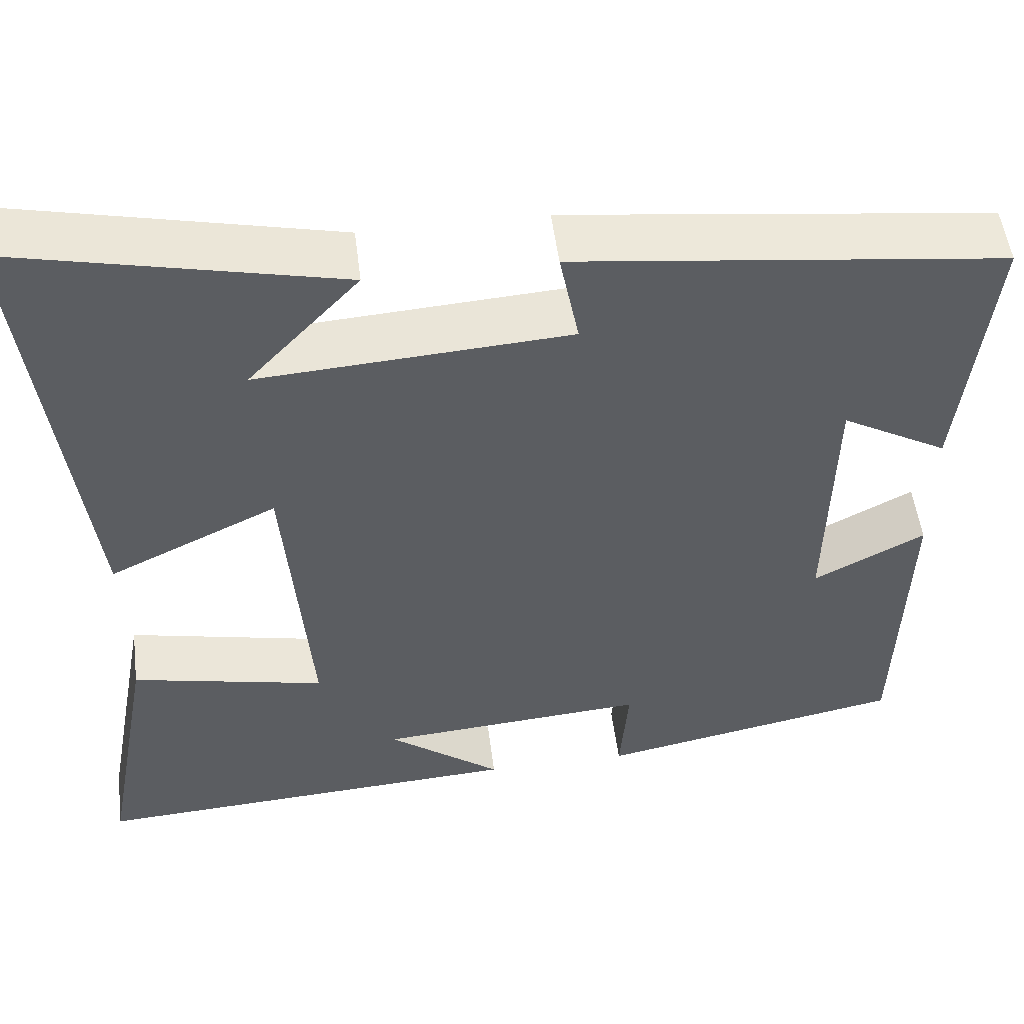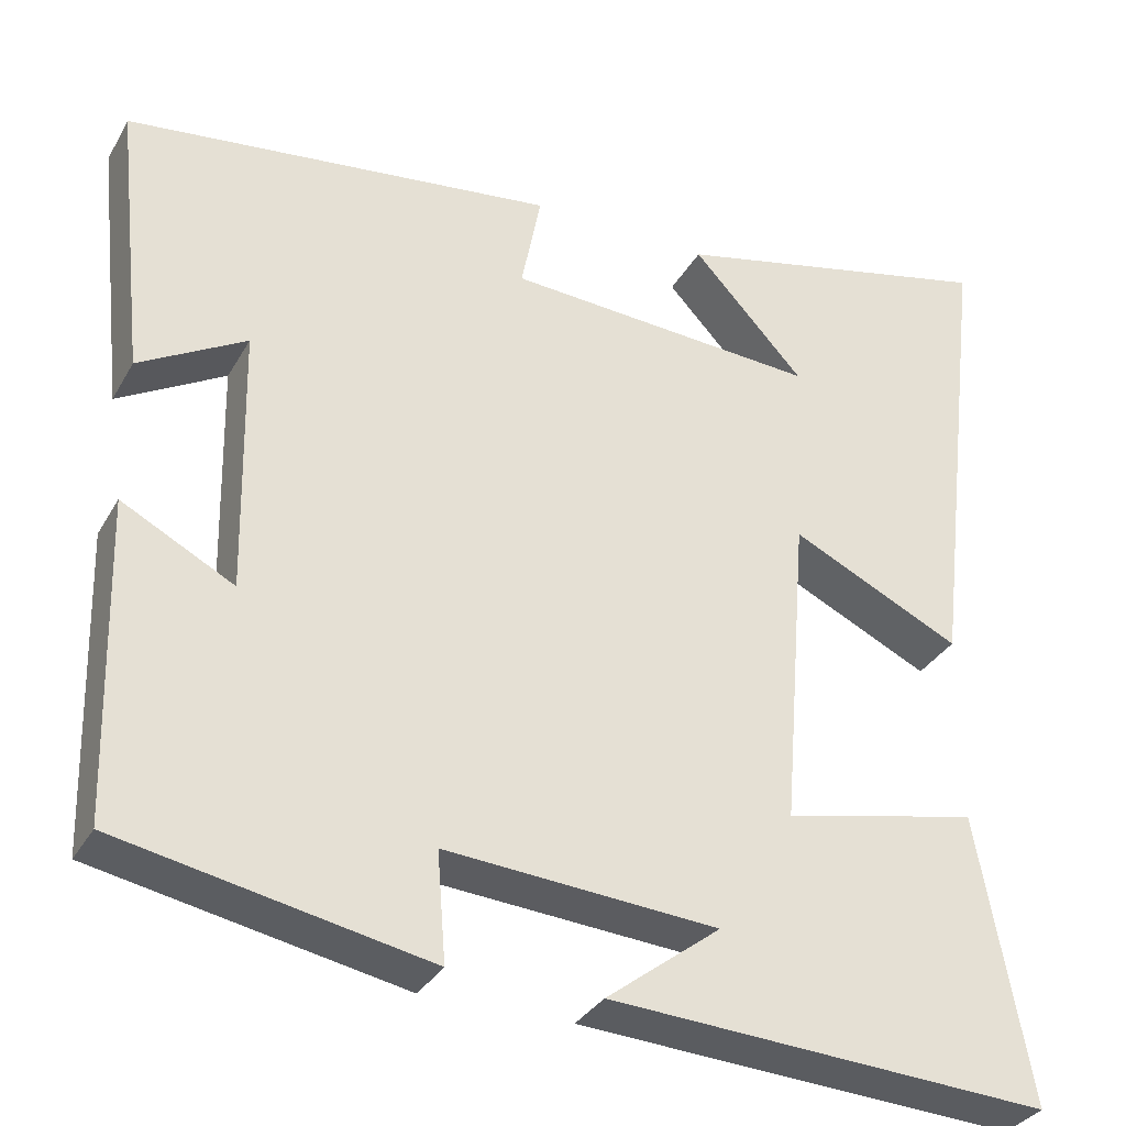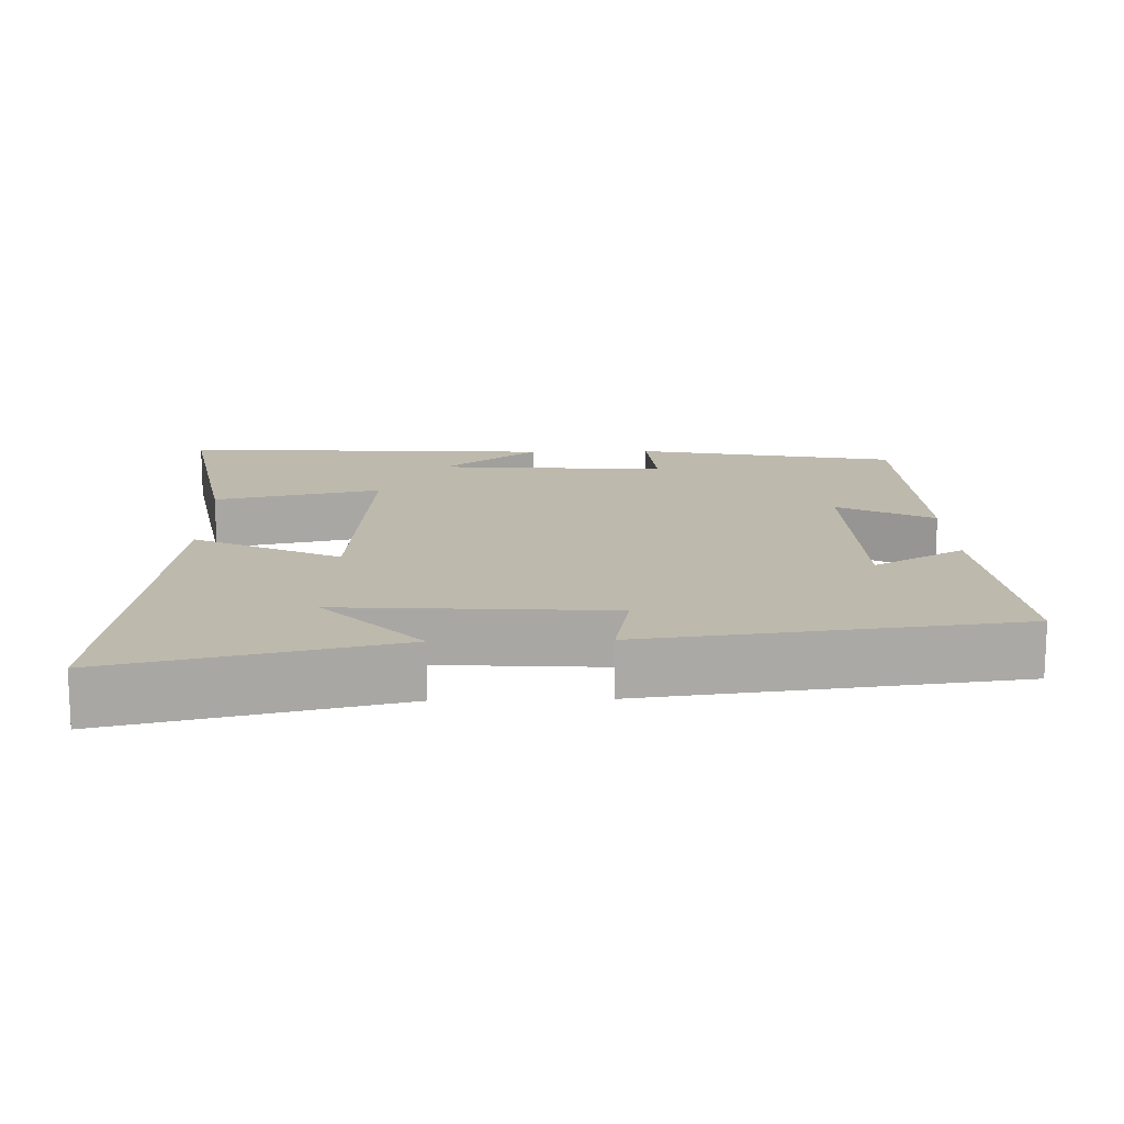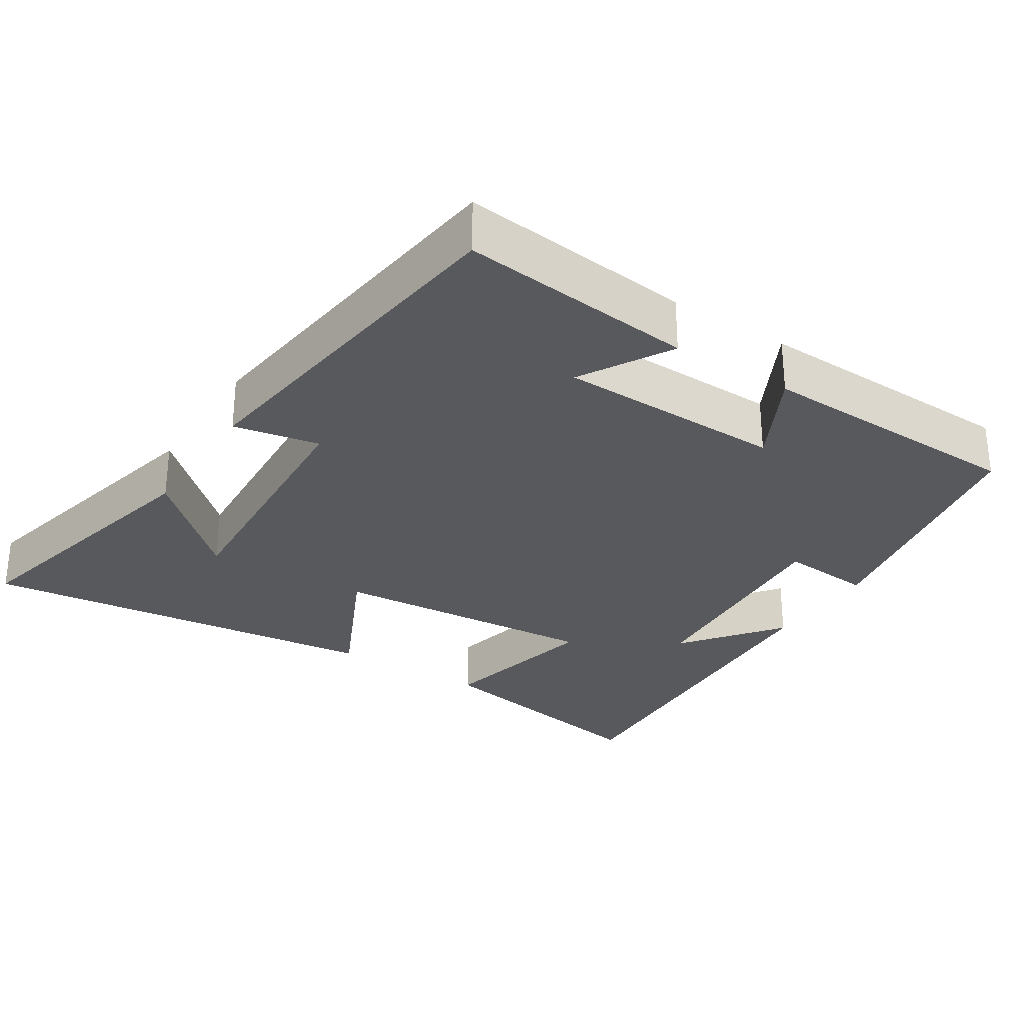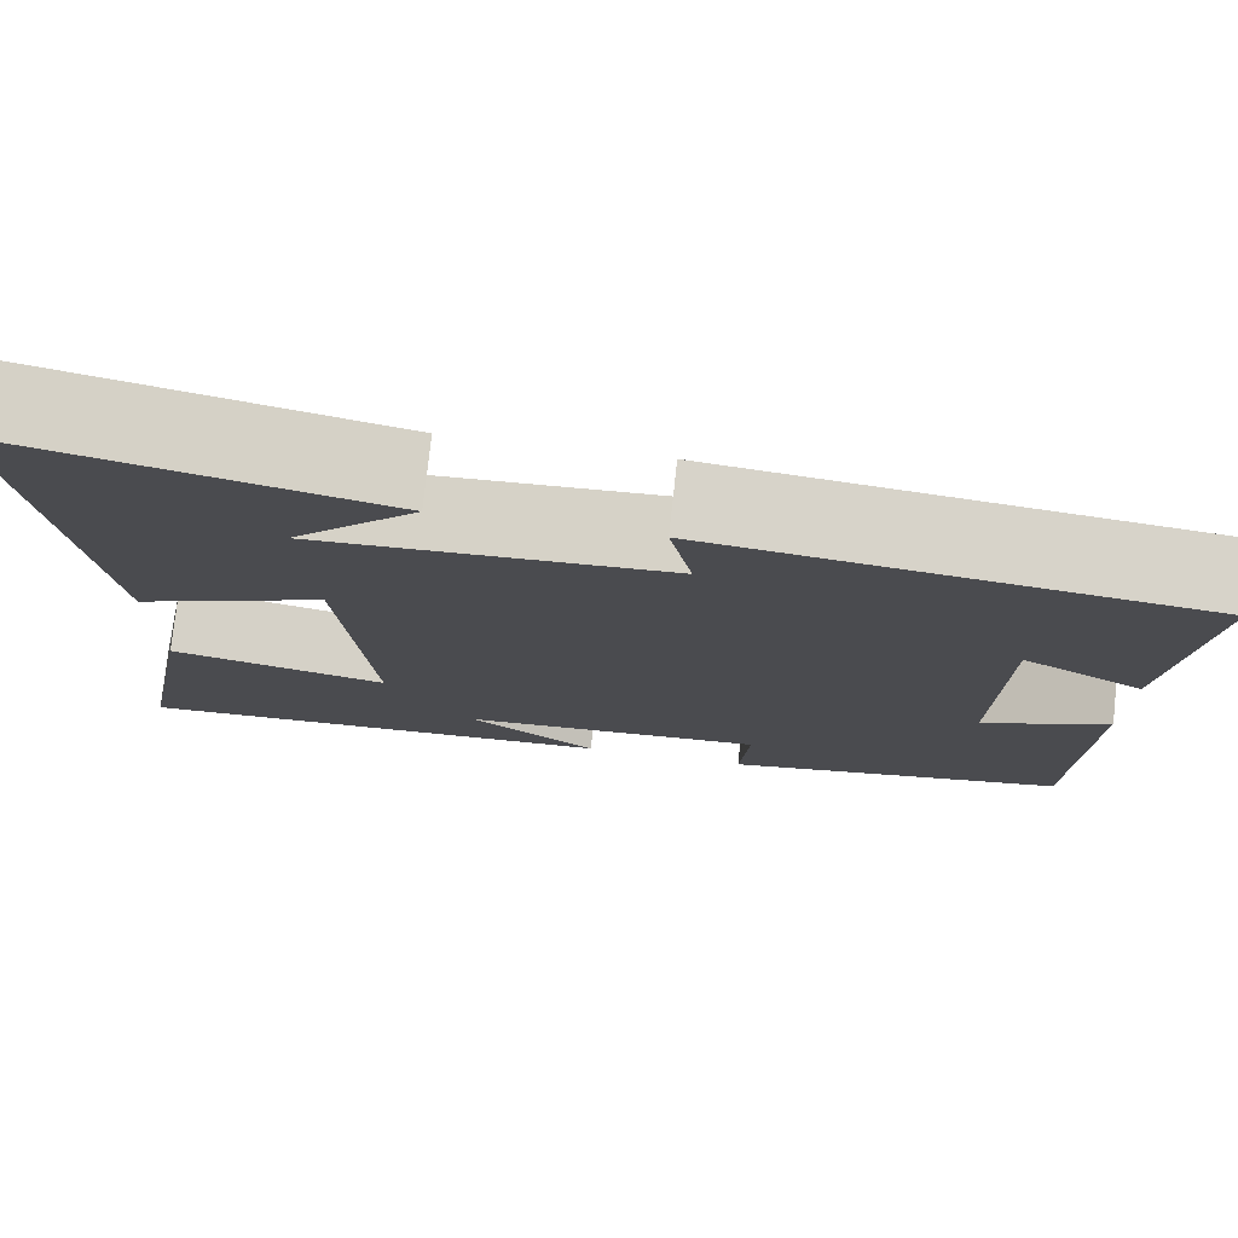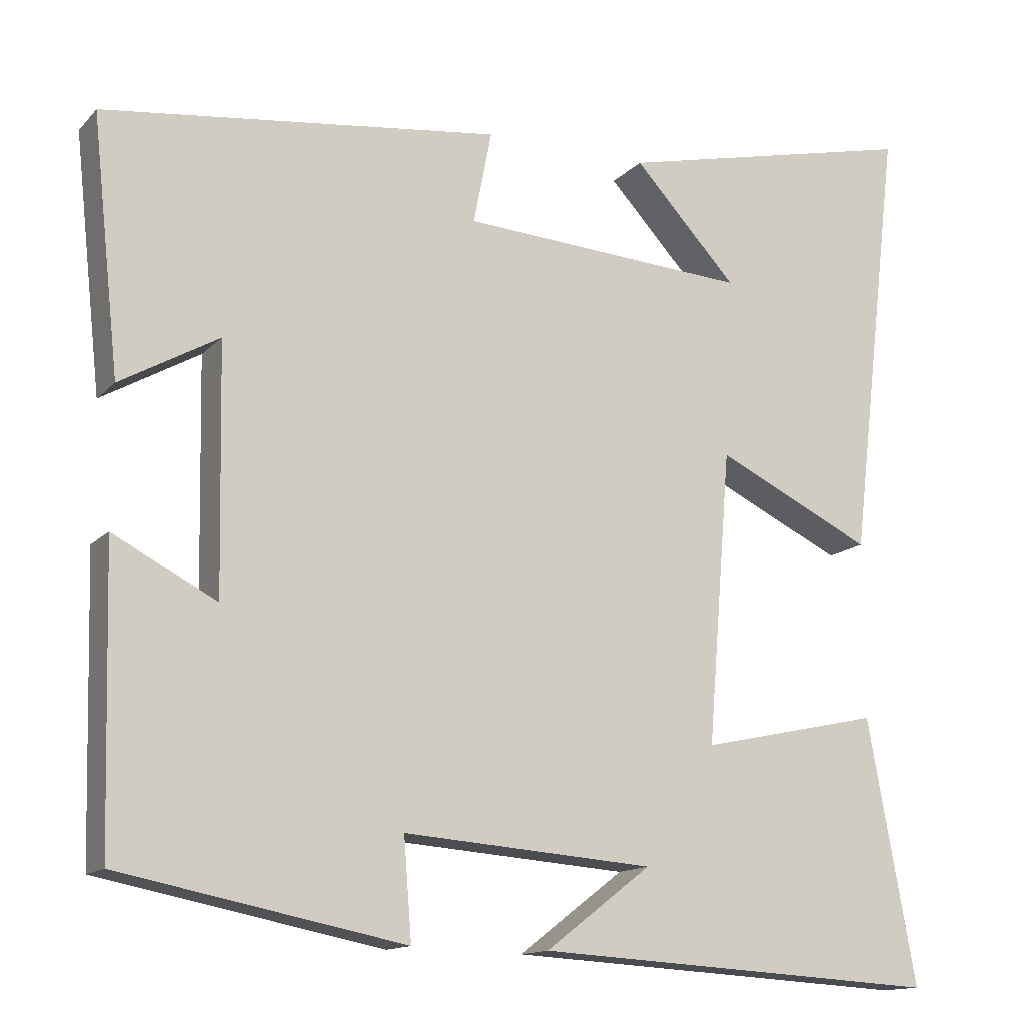
<metadata>
{"format":"obj","ext":"obj","renderer":"f3d","projection":"perspective","resolution":1024,"background":"white","views":[{"elev":52.2,"azim":-7.2,"up":"+Z"},{"elev":-32.8,"azim":154.6,"up":"+Z"},{"elev":15.0,"azim":-1.6,"up":"+Y"},{"elev":-29.3,"azim":57.2,"up":"+Y"},{"elev":76.7,"azim":6.2,"up":"+Z"},{"elev":-13.9,"azim":153.8,"up":"+Z"}]}
</metadata>
<code>
v -0.566 0.07 0.588
v -0.181 0.07 0.5
v -0.312 0.07 0.358
v 0.054 0.07 0.382
v 0.031 0.07 0.5
v 0.535 0.07 0.439
v 0.5 0.07 0.115
v 0.375 0.07 0.186
v 0.369 0.07 -0.126
v 0.5 0.07 -0.057
v 0.49 0.07 -0.429
v 0.129 0.07 -0.5
v 0.139 0.07 -0.373
v -0.179 0.07 -0.397
v -0.045 0.07 -0.5
v -0.561 0.07 -0.53
v -0.5 0.07 -0.195
v -0.271 0.07 -0.245
v -0.301 0.07 0.127
v -0.5 0.07 0.031
v -0.566 0 0.588
v -0.181 0 0.5
v -0.312 0 0.358
v 0.054 0 0.382
v 0.031 0 0.5
v 0.535 0 0.439
v 0.5 0 0.115
v 0.375 0 0.186
v 0.369 0 -0.126
v 0.5 0 -0.057
v 0.49 0 -0.429
v 0.129 0 -0.5
v 0.139 0 -0.373
v -0.179 0 -0.397
v -0.045 0 -0.5
v -0.561 0 -0.53
v -0.5 0 -0.195
v -0.271 0 -0.245
v -0.301 0 0.127
v -0.5 0 0.031
f 19 20 1
f 16 17 18
f 14 15 16
f 14 16 18
f 13 14 18 19
f 11 12 13
f 10 11 13
f 9 10 13
f 8 9 13 19
f 6 7 8
f 5 6 8
f 4 5 8
f 3 4 8 19
f 1 2 3
f 1 3 19
f 21 40 39
f 38 37 36
f 36 35 34
f 38 36 34
f 39 38 34 33
f 33 32 31
f 33 31 30
f 33 30 29
f 39 33 29 28
f 28 27 26
f 28 26 25
f 28 25 24
f 39 28 24 23
f 23 22 21
f 39 23 21
f 1 21 22 2
f 2 22 23 3
f 3 23 24 4
f 4 24 25 5
f 5 25 26 6
f 6 26 27 7
f 7 27 28 8
f 8 28 29 9
f 9 29 30 10
f 10 30 31 11
f 11 31 32 12
f 12 32 33 13
f 13 33 34 14
f 14 34 35 15
f 15 35 36 16
f 16 36 37 17
f 17 37 38 18
f 18 38 39 19
f 19 39 40 20
f 20 40 21 1

</code>
